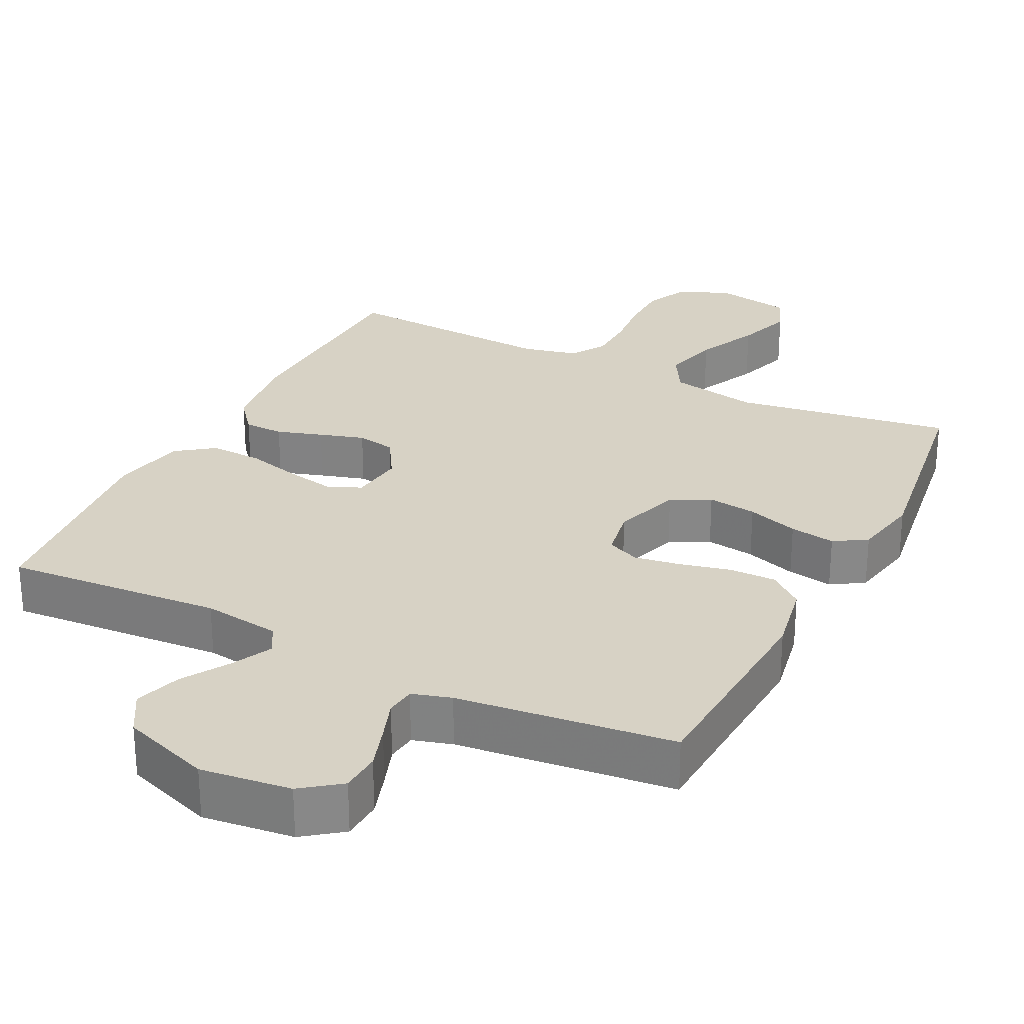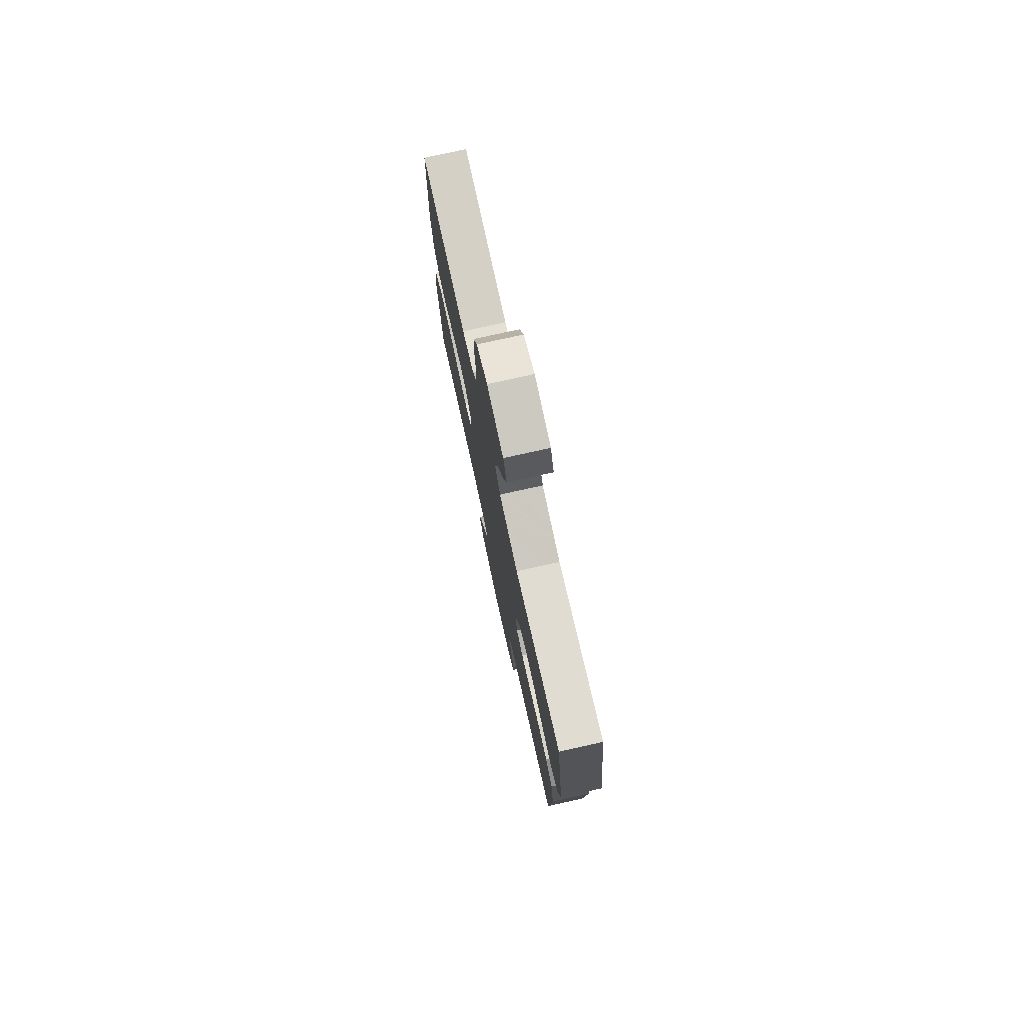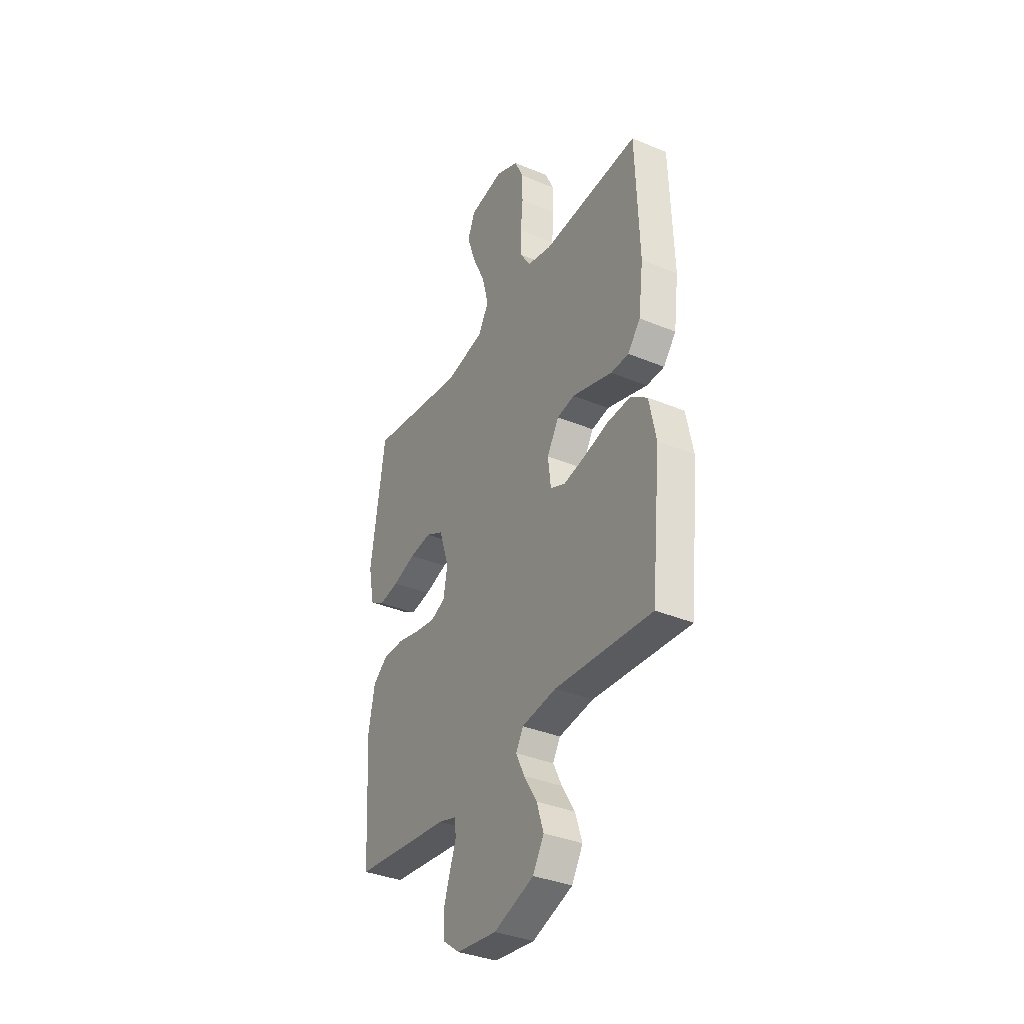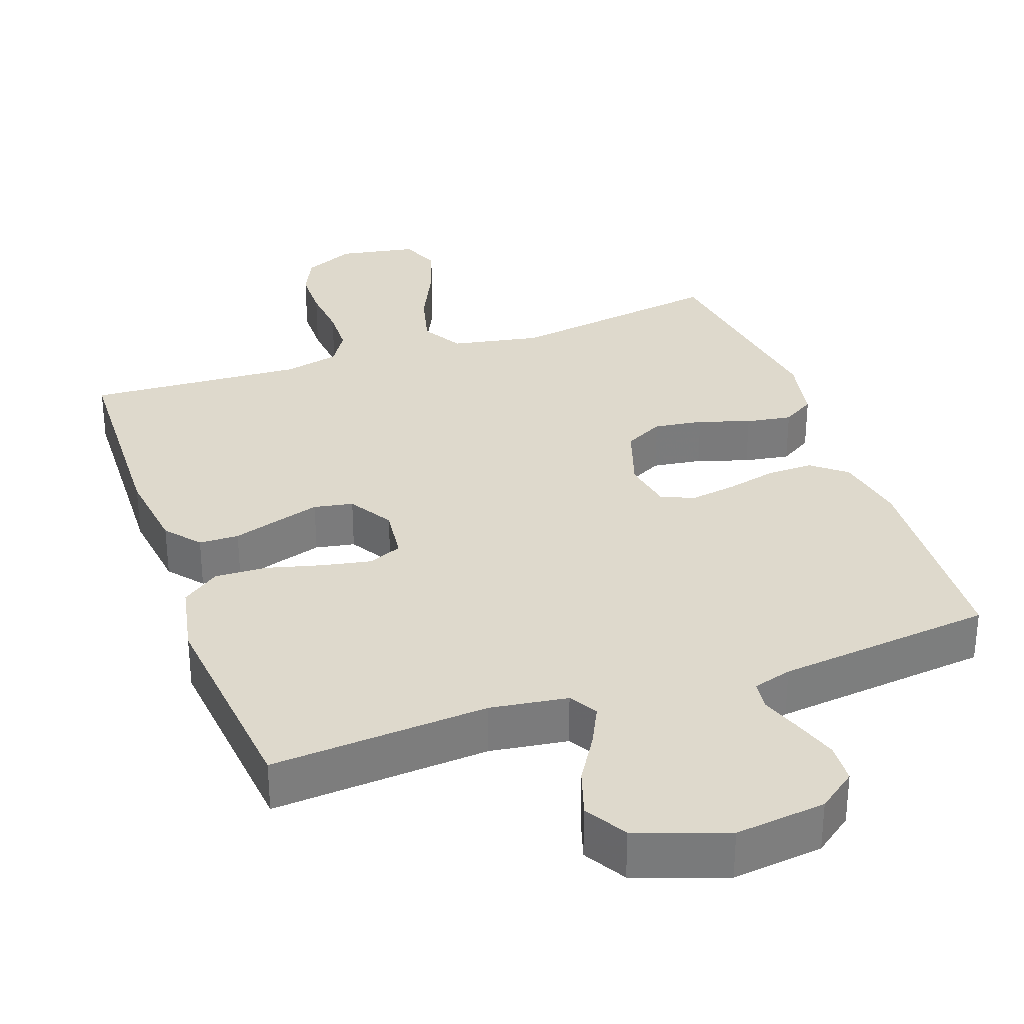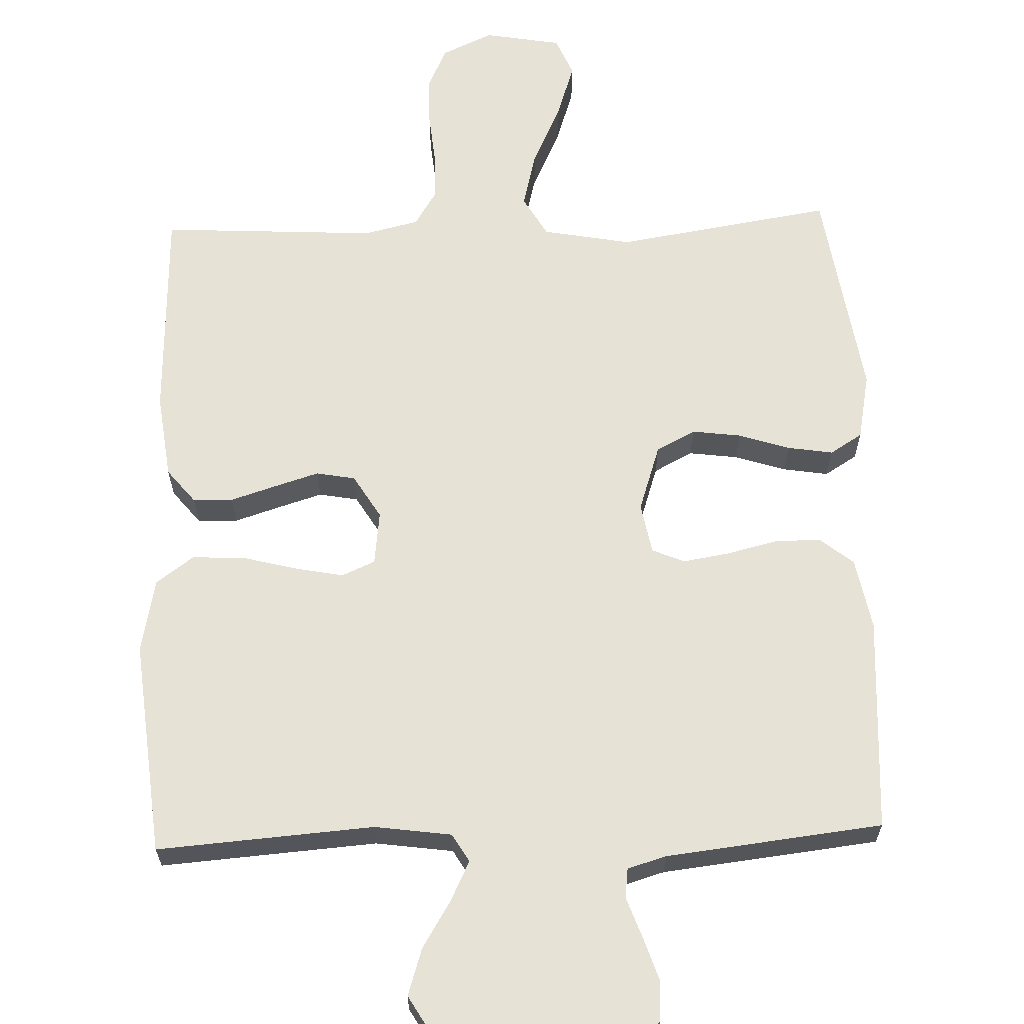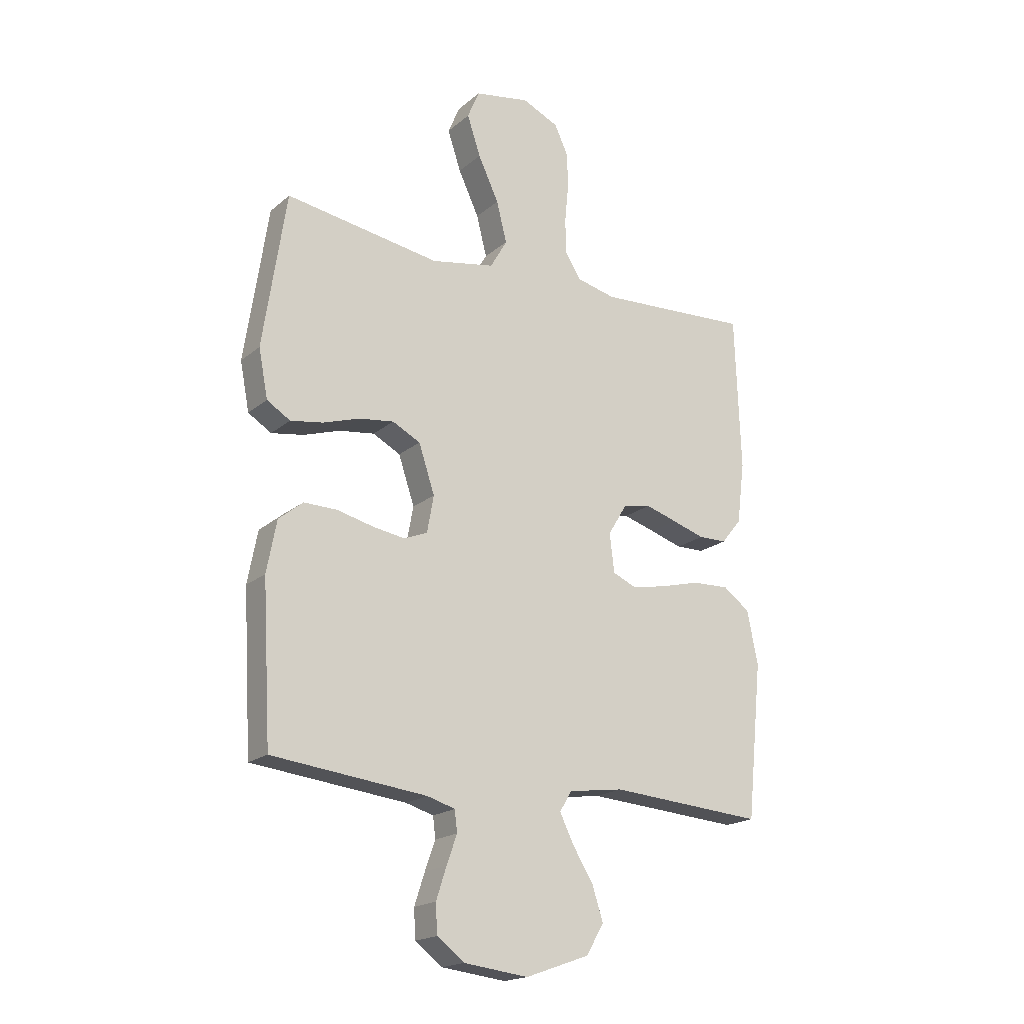
<metadata>
{"format":"obj","ext":"obj","renderer":"f3d","projection":"perspective","resolution":1024,"background":"white","views":[{"elev":27.6,"azim":-153.3,"up":"+Y"},{"elev":77.3,"azim":-102.5,"up":"+Z"},{"elev":-35.8,"azim":61.2,"up":"+Z"},{"elev":32.0,"azim":160.5,"up":"+Y"},{"elev":64.0,"azim":178.0,"up":"+Y"},{"elev":-19.0,"azim":-33.4,"up":"+Z"}]}
</metadata>
<code>
v 0.5 0.07 0.5
v 0.511 0.07 0.2
v 0.496 0.07 0.081
v 0.457 0.07 0.033
v 0.402 0.07 0.032
v 0.339 0.07 0.052
v 0.277 0.07 0.071
v 0.223 0.07 0.061
v 0.186 0.07 0
v 0.195 0.07 -0.075
v 0.241 0.07 -0.095
v 0.308 0.07 -0.082
v 0.385 0.07 -0.062
v 0.457 0.07 -0.059
v 0.509 0.07 -0.097
v 0.53 0.07 -0.2
v 0.5 0.07 -0.5
v 0.2 0.07 -0.478
v 0.093 0.07 -0.493
v 0.07 0.07 -0.532
v 0.097 0.07 -0.587
v 0.137 0.07 -0.652
v 0.158 0.07 -0.717
v 0.124 0.07 -0.775
v 0 0.07 -0.819
v -0.125 0.07 -0.804
v -0.178 0.07 -0.764
v -0.181 0.07 -0.708
v -0.161 0.07 -0.647
v -0.141 0.07 -0.591
v -0.146 0.07 -0.55
v -0.2 0.07 -0.534
v -0.5 0.07 -0.5
v -0.517 0.07 -0.2
v -0.498 0.07 -0.1
v -0.451 0.07 -0.062
v -0.386 0.07 -0.063
v -0.316 0.07 -0.08
v -0.253 0.07 -0.09
v -0.208 0.07 -0.071
v -0.195 0.07 0
v -0.226 0.07 0.093
v -0.28 0.07 0.121
v -0.348 0.07 0.112
v -0.419 0.07 0.089
v -0.482 0.07 0.079
v -0.527 0.07 0.107
v -0.545 0.07 0.2
v -0.5 0.07 0.5
v -0.2 0.07 0.453
v -0.077 0.07 0.476
v -0.044 0.07 0.533
v -0.064 0.07 0.612
v -0.104 0.07 0.697
v -0.13 0.07 0.775
v -0.107 0.07 0.83
v 0 0.07 0.849
v 0.071 0.07 0.817
v 0.098 0.07 0.759
v 0.099 0.07 0.689
v 0.092 0.07 0.615
v 0.094 0.07 0.549
v 0.124 0.07 0.501
v 0.2 0.07 0.483
v 0.5 0 0.5
v 0.511 0 0.2
v 0.496 0 0.081
v 0.457 0 0.033
v 0.402 0 0.032
v 0.339 0 0.052
v 0.277 0 0.071
v 0.223 0 0.061
v 0.186 0 0
v 0.195 0 -0.075
v 0.241 0 -0.095
v 0.308 0 -0.082
v 0.385 0 -0.062
v 0.457 0 -0.059
v 0.509 0 -0.097
v 0.53 0 -0.2
v 0.5 0 -0.5
v 0.2 0 -0.478
v 0.093 0 -0.493
v 0.07 0 -0.532
v 0.097 0 -0.587
v 0.137 0 -0.652
v 0.158 0 -0.717
v 0.124 0 -0.775
v 0 0 -0.819
v -0.125 0 -0.804
v -0.178 0 -0.764
v -0.181 0 -0.708
v -0.161 0 -0.647
v -0.141 0 -0.591
v -0.146 0 -0.55
v -0.2 0 -0.534
v -0.5 0 -0.5
v -0.517 0 -0.2
v -0.498 0 -0.1
v -0.451 0 -0.062
v -0.386 0 -0.063
v -0.316 0 -0.08
v -0.253 0 -0.09
v -0.208 0 -0.071
v -0.195 0 0
v -0.226 0 0.093
v -0.28 0 0.121
v -0.348 0 0.112
v -0.419 0 0.089
v -0.482 0 0.079
v -0.527 0 0.107
v -0.545 0 0.2
v -0.5 0 0.5
v -0.2 0 0.453
v -0.077 0 0.476
v -0.044 0 0.533
v -0.064 0 0.612
v -0.104 0 0.697
v -0.13 0 0.775
v -0.107 0 0.83
v 0 0 0.849
v 0.071 0 0.817
v 0.098 0 0.759
v 0.099 0 0.689
v 0.092 0 0.615
v 0.094 0 0.549
v 0.124 0 0.501
v 0.2 0 0.483
f 58 59 60 61
f 58 61 62
f 57 58 62
f 56 57 62
f 53 54 55 56
f 52 53 56 62
f 51 52 62 63
f 47 48 49 50
f 44 45 46 47
f 43 44 47 50
f 42 43 50 51
f 35 36 37 38
f 35 38 39
f 32 33 34 35
f 31 32 35 39
f 27 28 29 30
f 25 26 27 30
f 25 30 31
f 21 22 23 24
f 20 21 24 25
f 15 16 17 18
f 15 18 19
f 12 13 14 15
f 11 12 15 19
f 10 11 19 20
f 3 4 5 6
f 3 6 7
f 64 1 2 3
f 64 3 7
f 63 64 7 8
f 41 42 51 63
f 40 41 63 8
f 39 40 8 9
f 20 25 31 39
f 9 10 20 39
f 125 124 123 122
f 126 125 122
f 126 122 121
f 126 121 120
f 120 119 118 117
f 126 120 117 116
f 127 126 116 115
f 114 113 112 111
f 111 110 109 108
f 114 111 108 107
f 115 114 107 106
f 102 101 100 99
f 103 102 99
f 99 98 97 96
f 103 99 96 95
f 94 93 92 91
f 94 91 90 89
f 95 94 89
f 88 87 86 85
f 89 88 85 84
f 82 81 80 79
f 83 82 79
f 79 78 77 76
f 83 79 76 75
f 84 83 75 74
f 70 69 68 67
f 71 70 67
f 67 66 65 128
f 71 67 128
f 72 71 128 127
f 127 115 106 105
f 72 127 105 104
f 73 72 104 103
f 103 95 89 84
f 103 84 74 73
f 1 65 66 2
f 2 66 67 3
f 3 67 68 4
f 4 68 69 5
f 5 69 70 6
f 6 70 71 7
f 7 71 72 8
f 8 72 73 9
f 9 73 74 10
f 10 74 75 11
f 11 75 76 12
f 12 76 77 13
f 13 77 78 14
f 14 78 79 15
f 15 79 80 16
f 16 80 81 17
f 17 81 82 18
f 18 82 83 19
f 19 83 84 20
f 20 84 85 21
f 21 85 86 22
f 22 86 87 23
f 23 87 88 24
f 24 88 89 25
f 25 89 90 26
f 26 90 91 27
f 27 91 92 28
f 28 92 93 29
f 29 93 94 30
f 30 94 95 31
f 31 95 96 32
f 32 96 97 33
f 33 97 98 34
f 34 98 99 35
f 35 99 100 36
f 36 100 101 37
f 37 101 102 38
f 38 102 103 39
f 39 103 104 40
f 40 104 105 41
f 41 105 106 42
f 42 106 107 43
f 43 107 108 44
f 44 108 109 45
f 45 109 110 46
f 46 110 111 47
f 47 111 112 48
f 48 112 113 49
f 49 113 114 50
f 50 114 115 51
f 51 115 116 52
f 52 116 117 53
f 53 117 118 54
f 54 118 119 55
f 55 119 120 56
f 56 120 121 57
f 57 121 122 58
f 58 122 123 59
f 59 123 124 60
f 60 124 125 61
f 61 125 126 62
f 62 126 127 63
f 63 127 128 64
f 64 128 65 1

</code>
